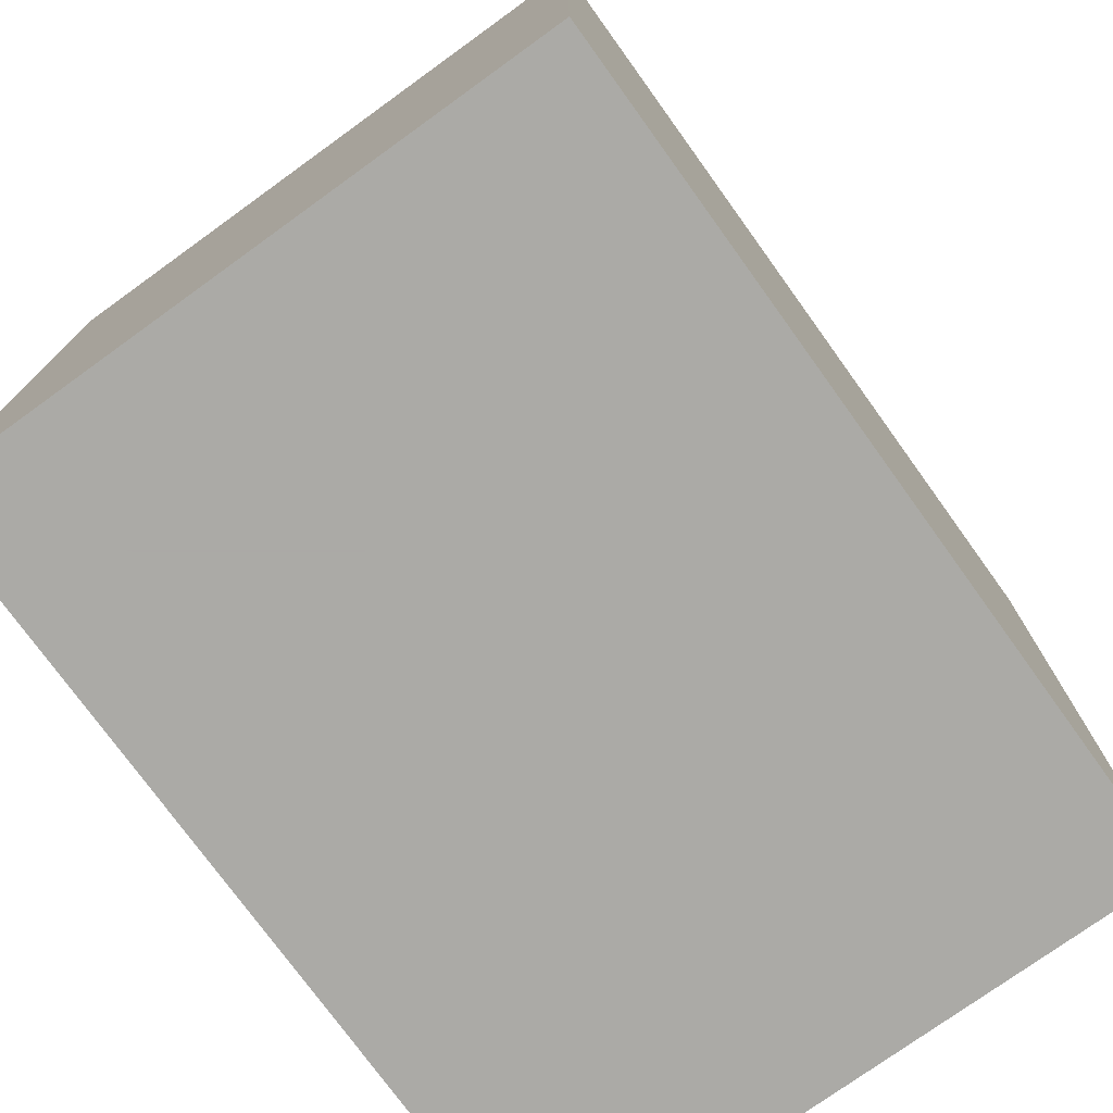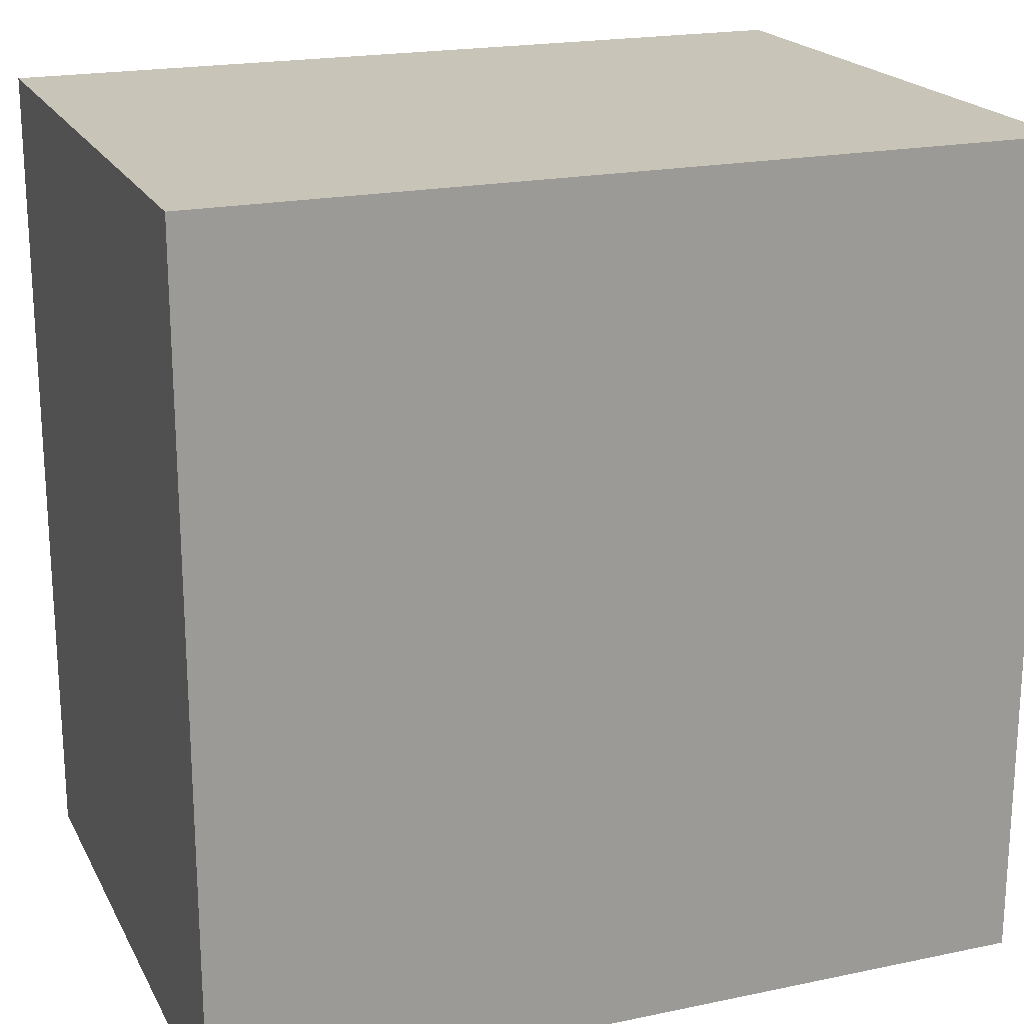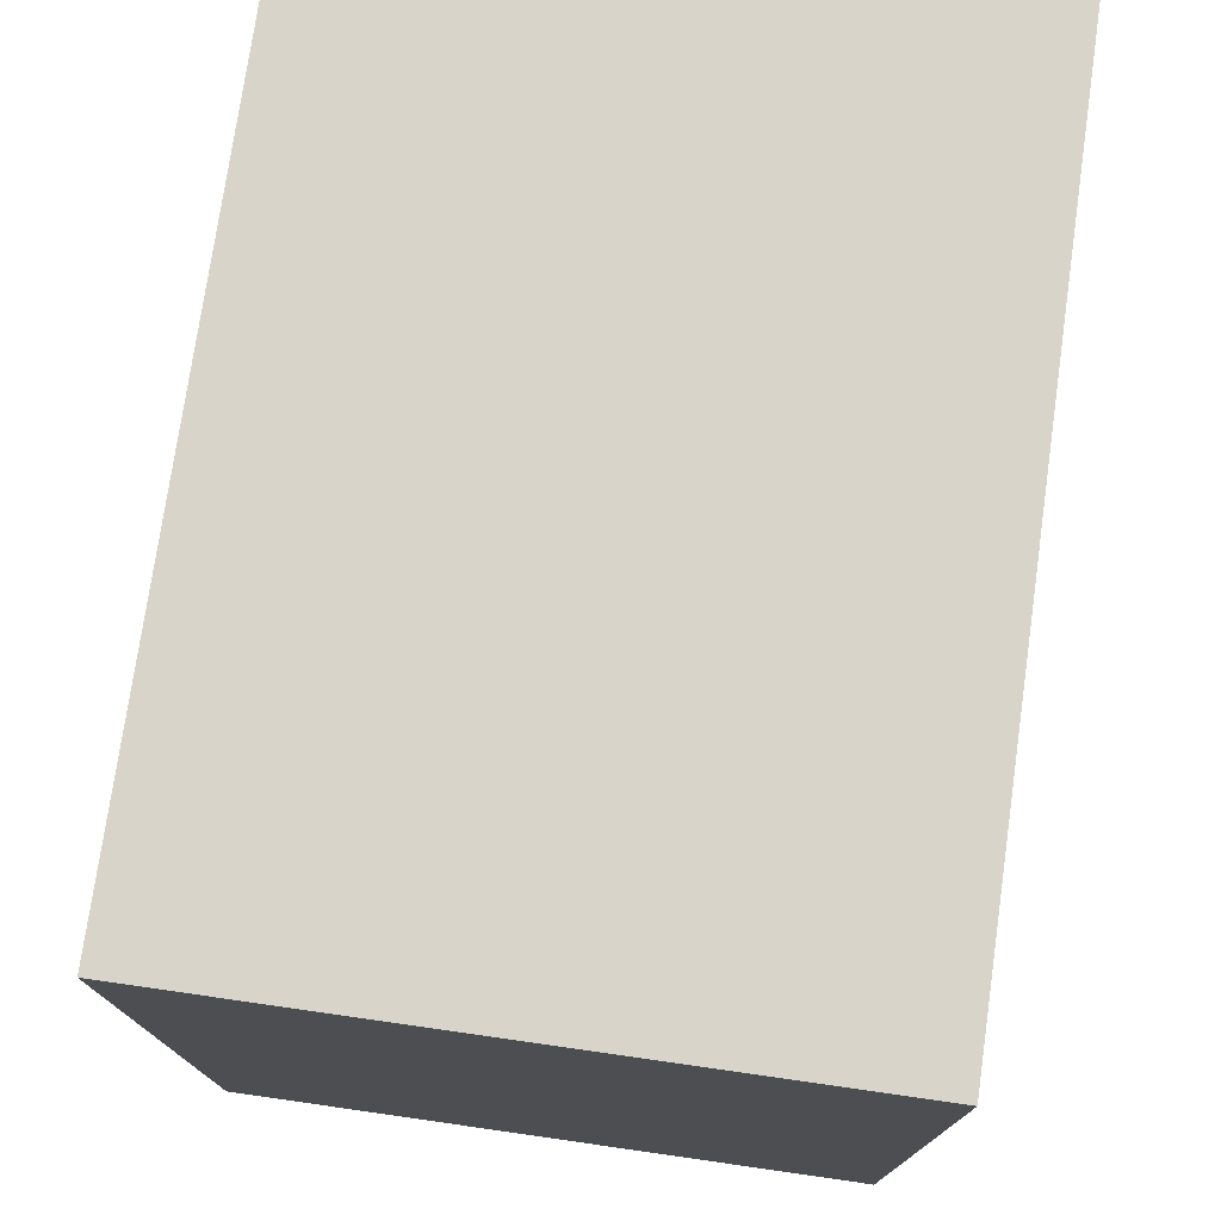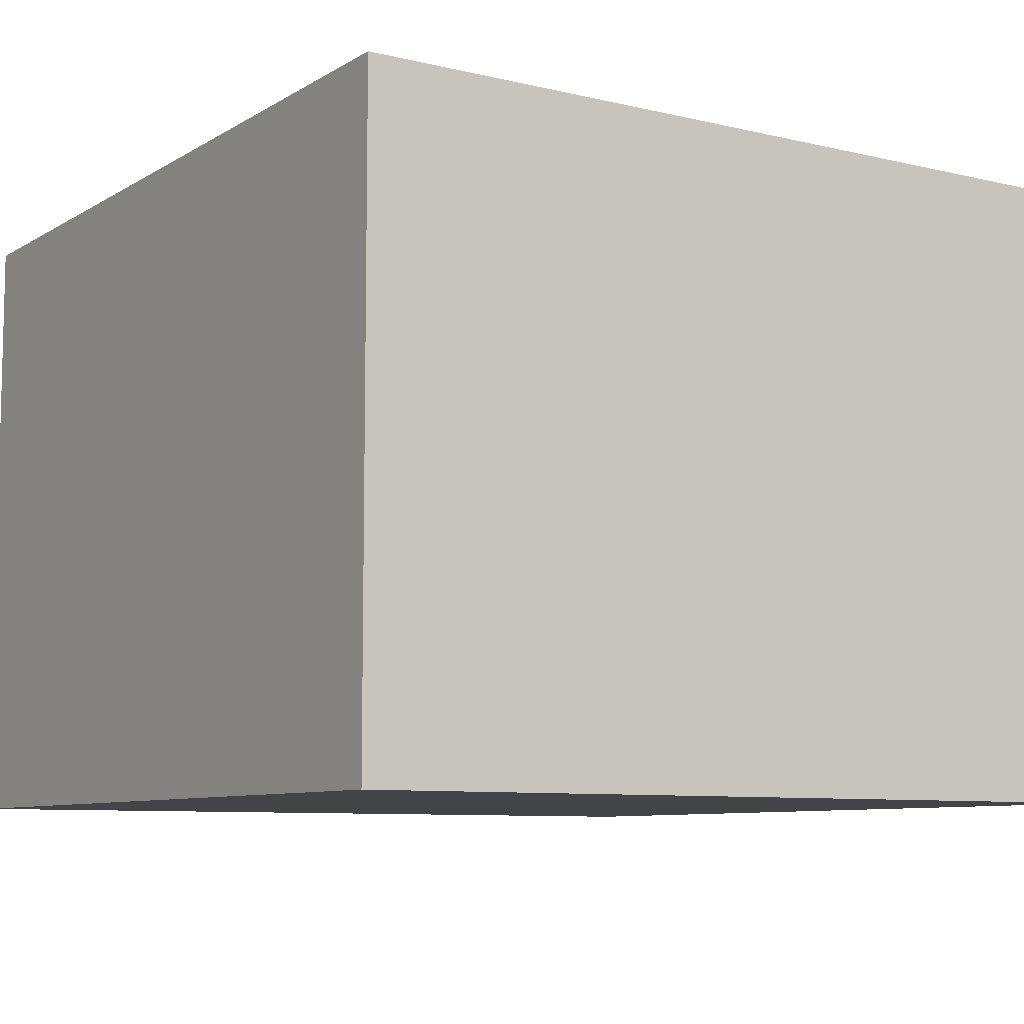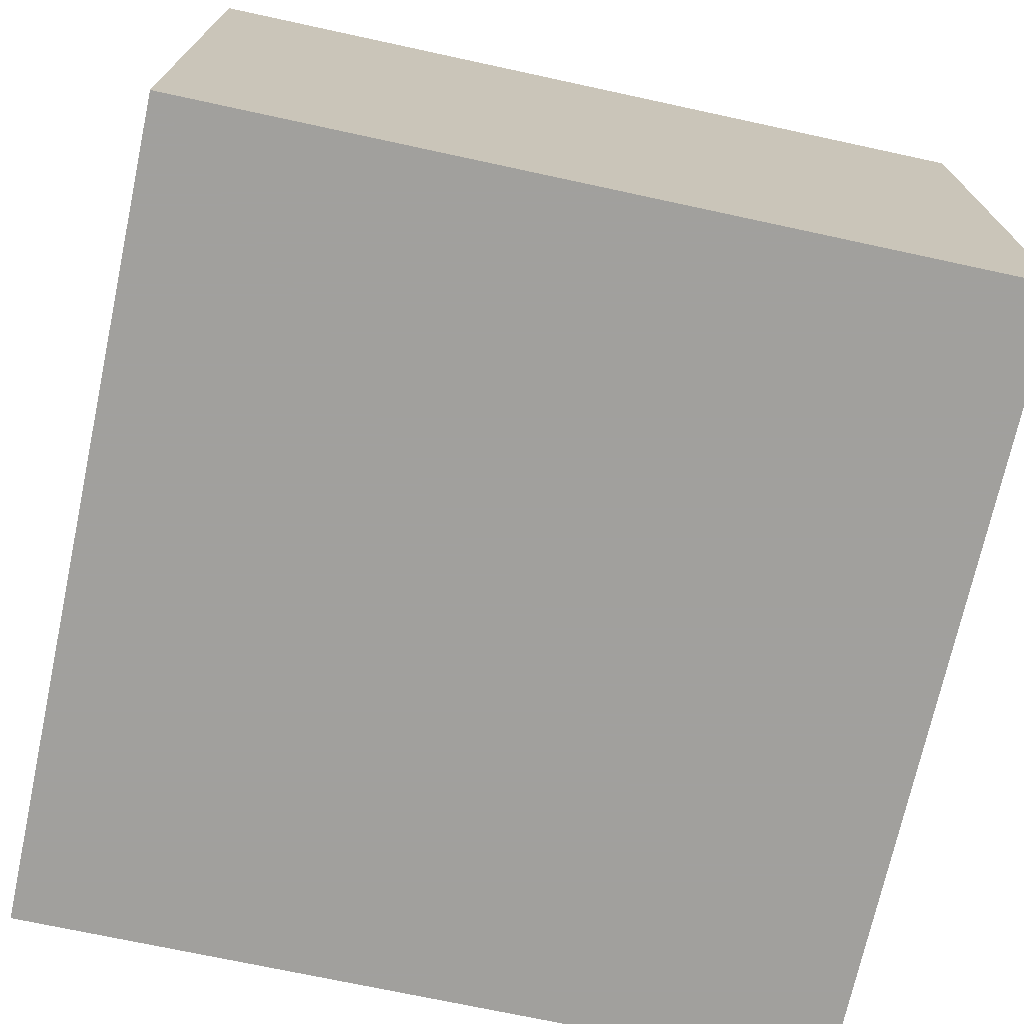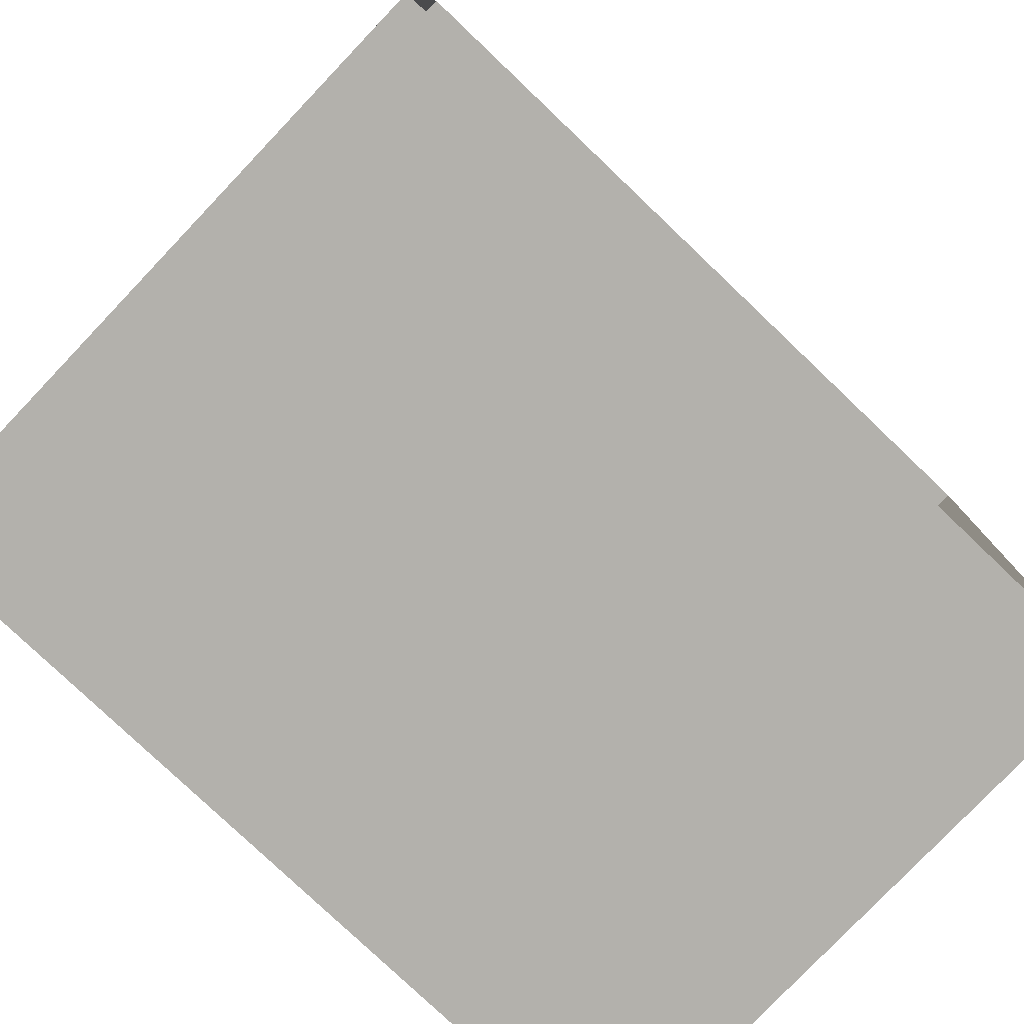
<metadata>
{"format":"obj","ext":"obj","renderer":"f3d","projection":"perspective","resolution":1024,"background":"white","views":[{"elev":-75.7,"azim":-54.2,"up":"+Z"},{"elev":20.1,"azim":-21.0,"up":"+Z"},{"elev":75.6,"azim":-81.9,"up":"+Z"},{"elev":-8.3,"azim":-123.0,"up":"+Y"},{"elev":-71.7,"azim":167.8,"up":"+Y"},{"elev":-79.0,"azim":136.4,"up":"+Z"}]}
</metadata>
<code>
o Cube_Cube.001
v -20 29.49 -20
v -20 -0.495 -20
v -20 29.49 20
v -20 -0.495 20
v 20 29.49 -20
v 20 -0.495 -20
v 20 29.49 20
v 20 -0.495 20
g Cube_Cube.001_A
f 2 3 1
f 4 7 3
f 8 5 7
f 6 1 5
f 4 6 8
f 2 4 3
f 4 8 7
f 8 6 5
f 6 2 1
f 4 2 6

</code>
